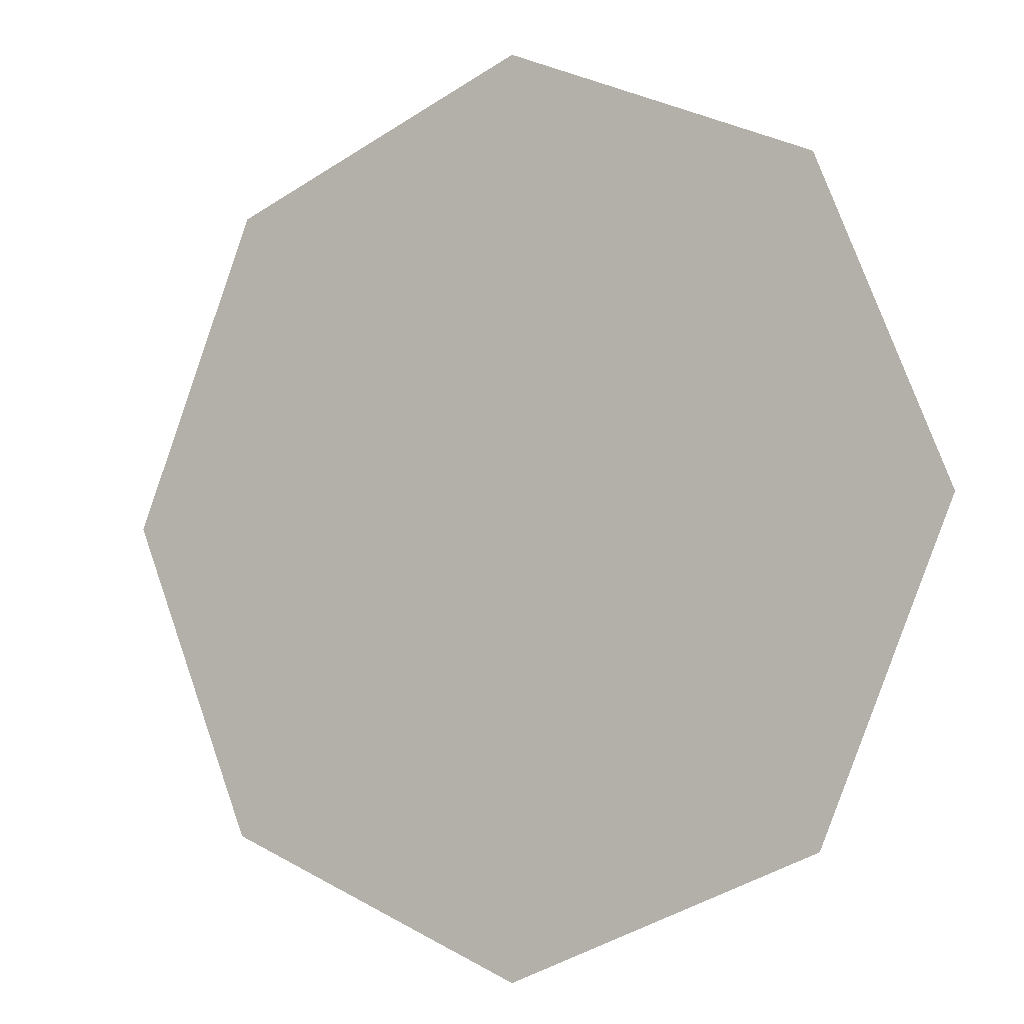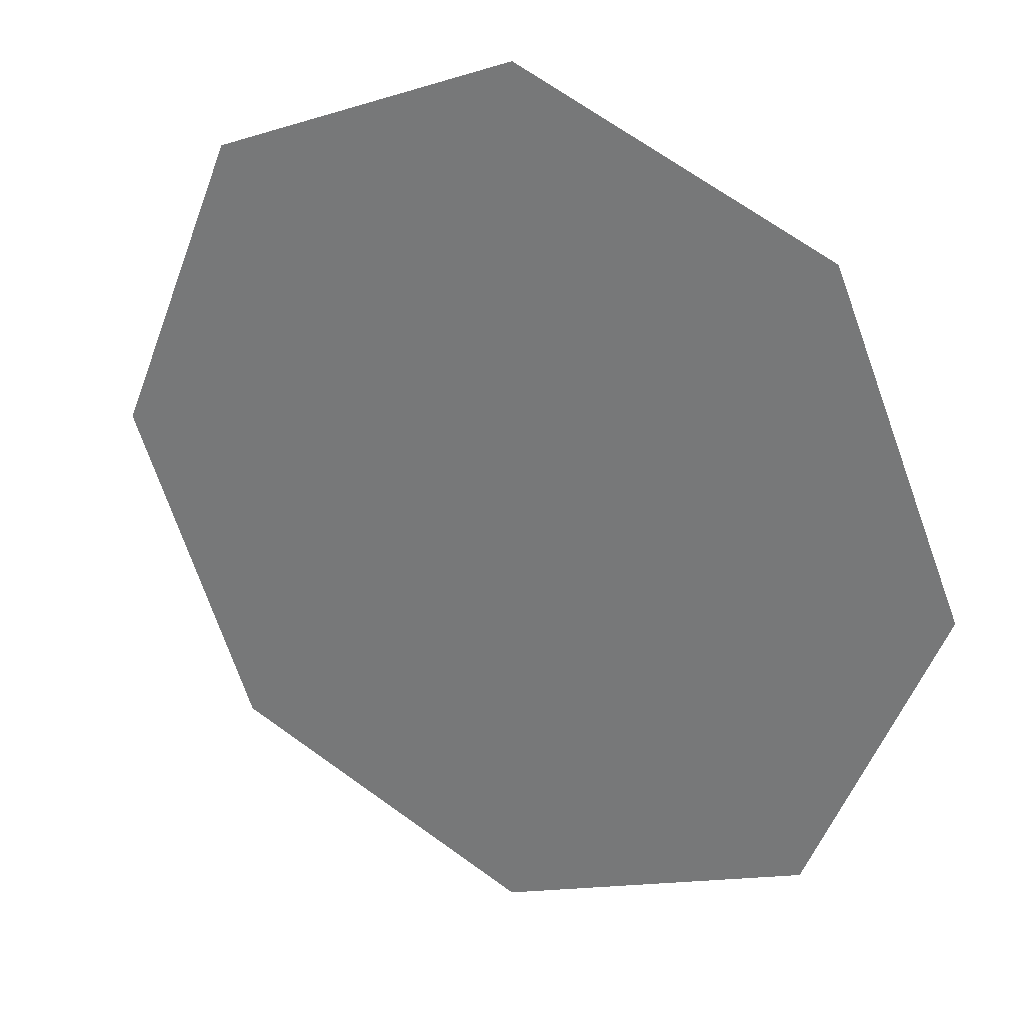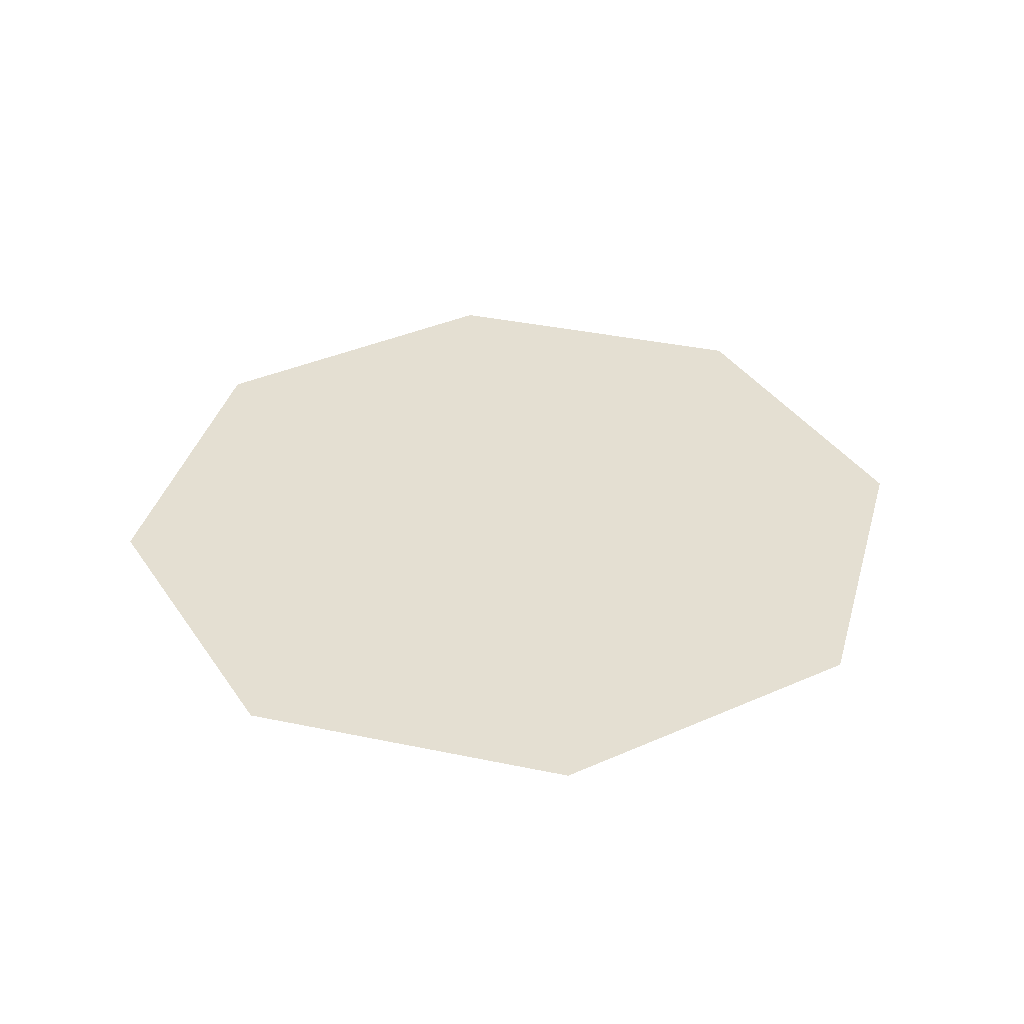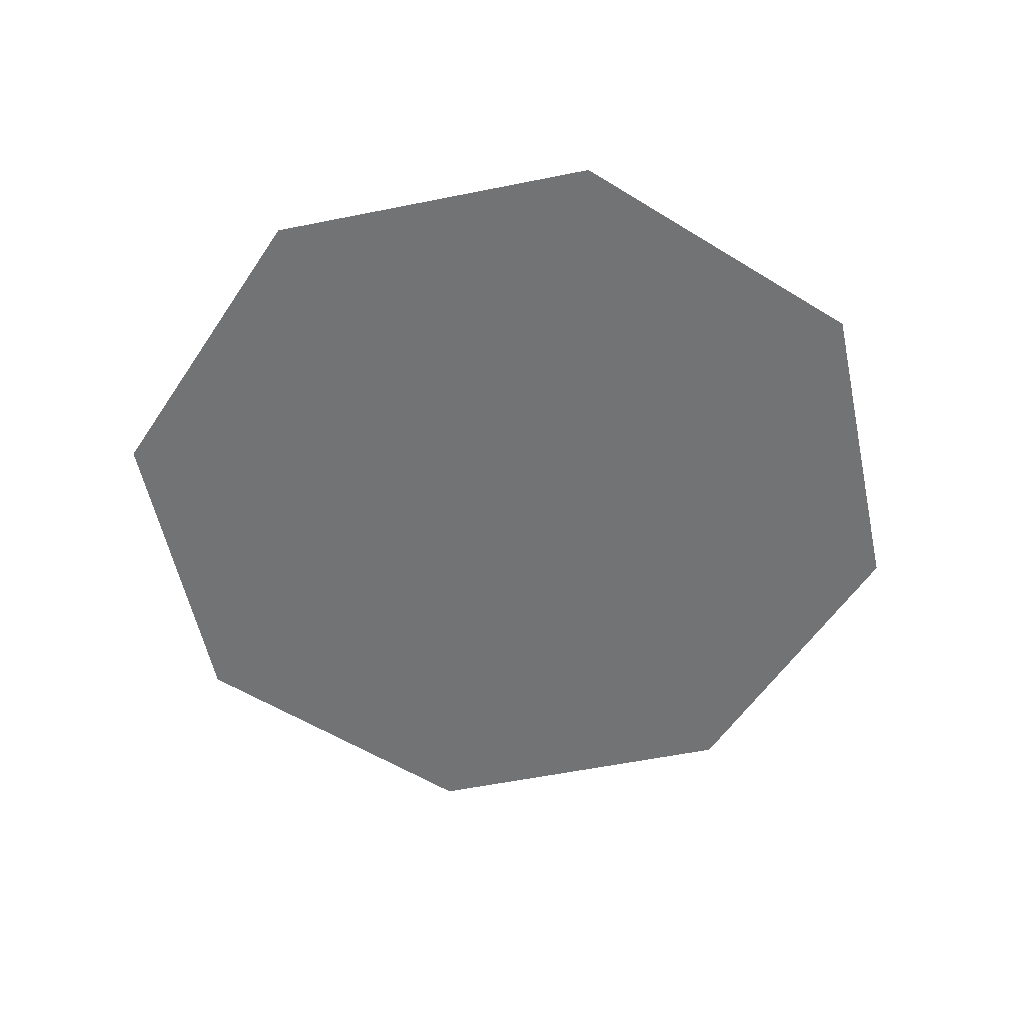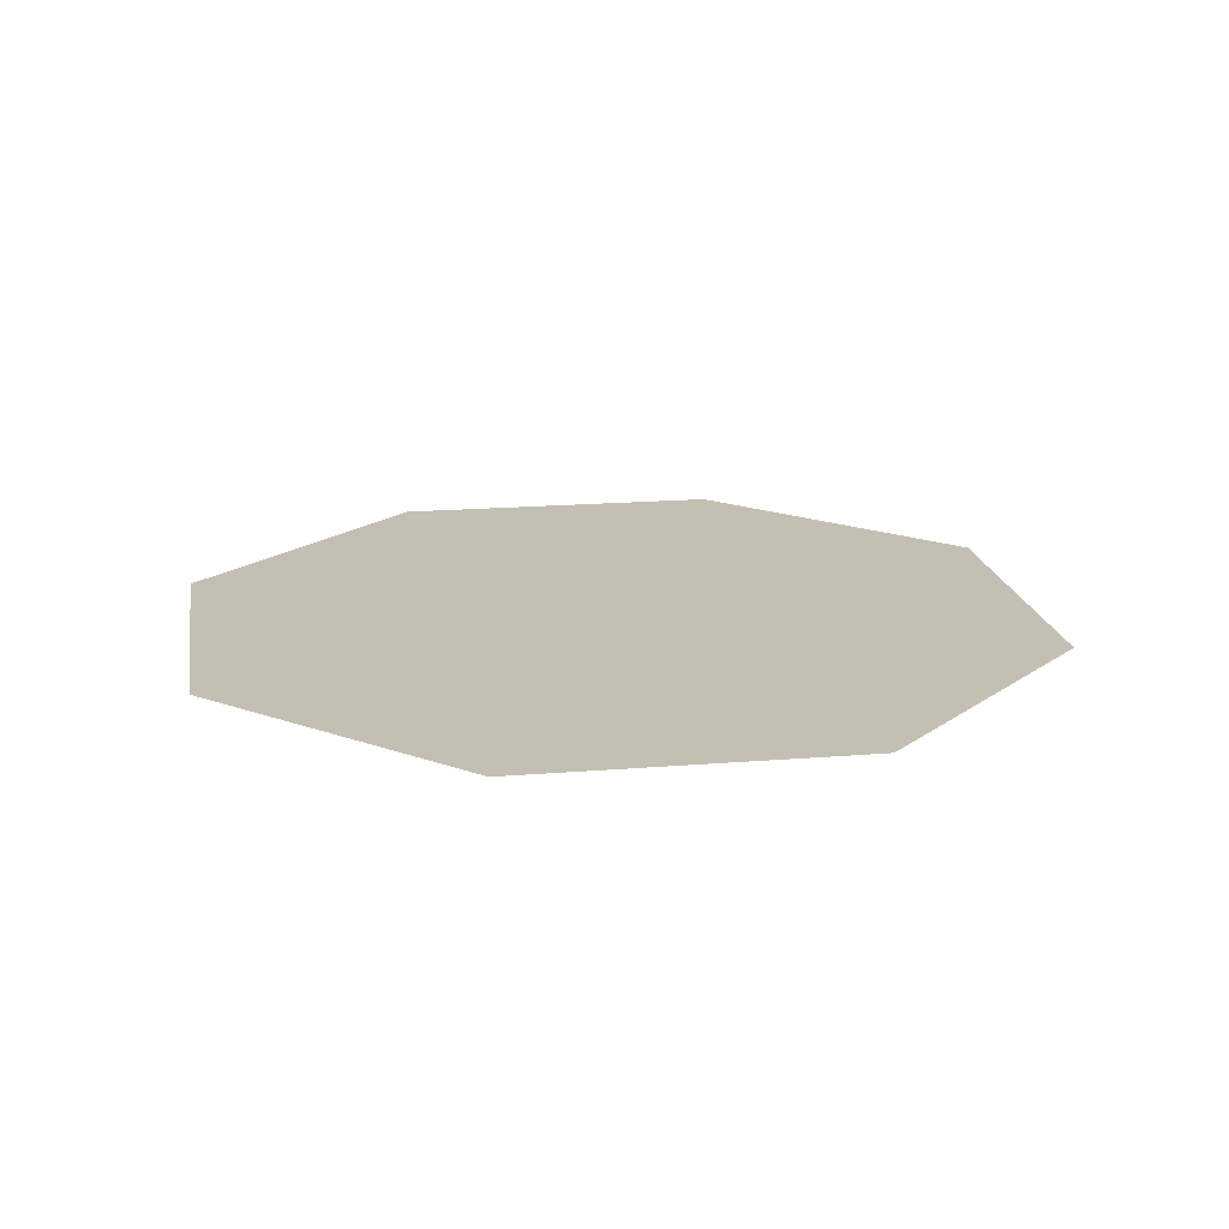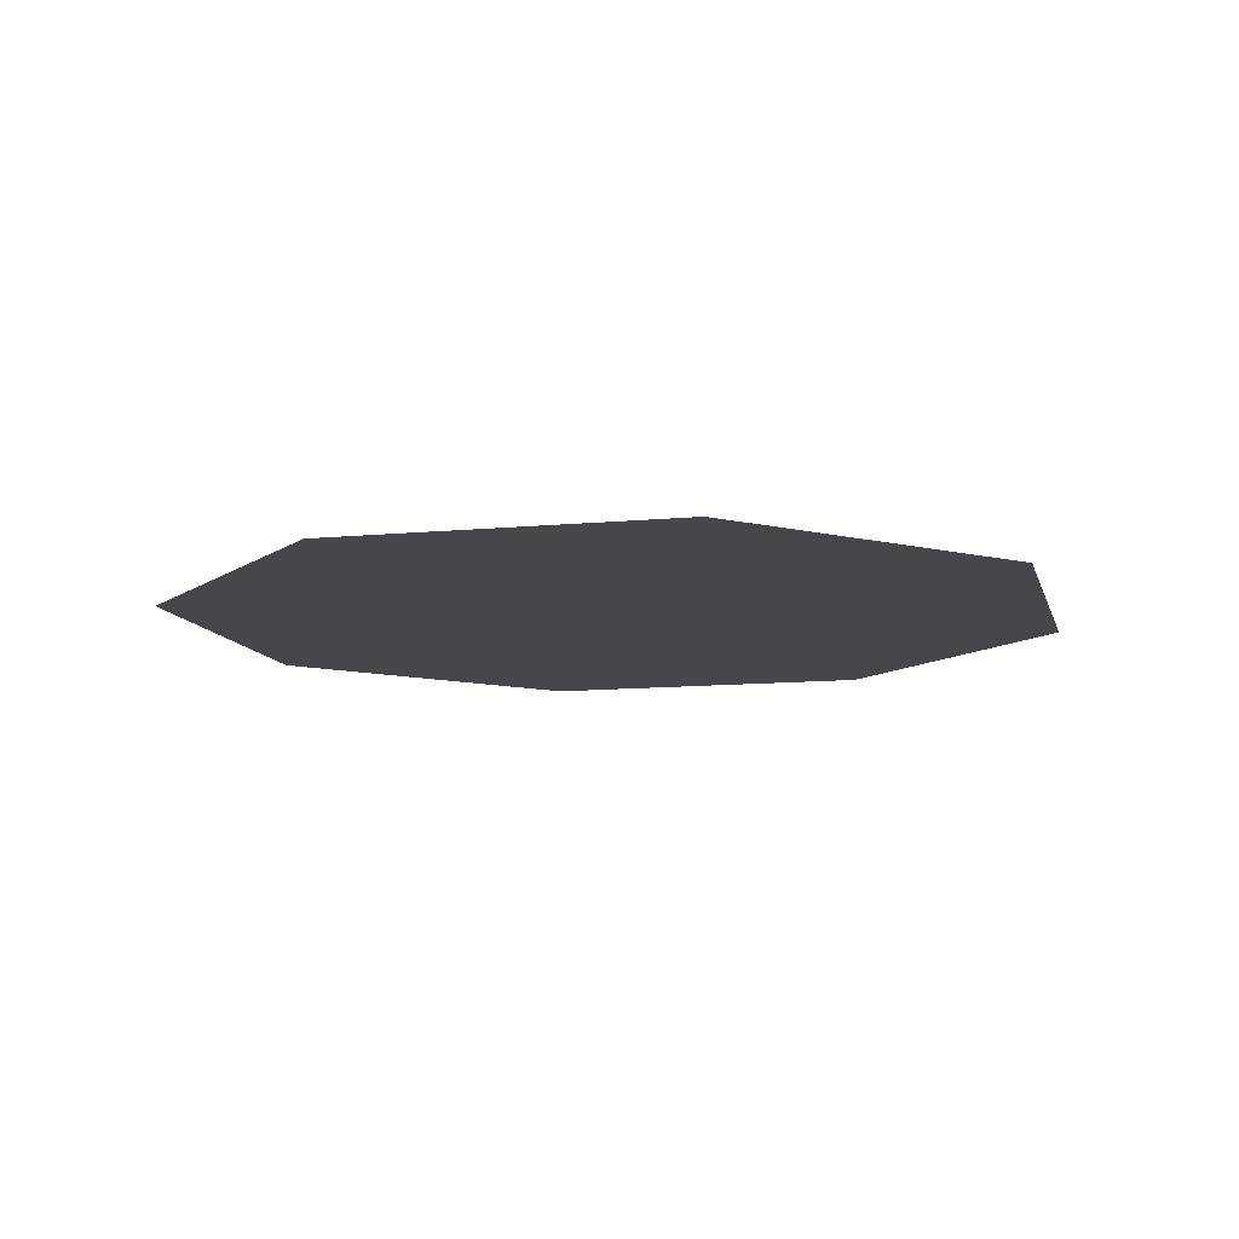
<metadata>
{"format":"obj","ext":"obj","renderer":"f3d","projection":"perspective","resolution":1024,"background":"white","views":[{"elev":-4.7,"azim":-149.8,"up":"+Y"},{"elev":27.6,"azim":-151.4,"up":"+Y"},{"elev":37.0,"azim":-52.3,"up":"+Z"},{"elev":-55.9,"azim":-55.5,"up":"+Z"},{"elev":17.8,"azim":-121.7,"up":"+Z"},{"elev":-10.8,"azim":36.2,"up":"+Z"}]}
</metadata>
<code>
g pm0720_12_LArmBRingBlackSkin
v 1.638 0.1334 2.283
v 1.5 -0.004421 2.283
v 1.5 0.1905 2.283
v 1.695 -0.004421 2.283
v 1.362 0.1334 2.283
v 1.638 -0.1422 2.283
v 1.305 -0.004421 2.283
v 1.5 -0.1993 2.283
v 1.362 -0.1422 2.283
v 1.638 0.1334 2.283
v 1.5 0.1905 2.283
v 1.5 -0.004421 2.283
v 1.695 -0.004421 2.283
v 1.362 0.1334 2.283
v 1.638 -0.1422 2.283
v 1.305 -0.004421 2.283
v 1.5 -0.1993 2.283
v 1.362 -0.1422 2.283
g pm0720_12_LArmBRingBlackSkin_0
f 3 2 1
f 1 2 4
f 5 2 3
f 4 2 6
f 7 2 5
f 6 2 8
f 9 2 7
f 8 2 9
f 12 11 10
f 12 10 13
f 12 14 11
f 12 13 15
f 12 16 14
f 12 15 17
f 12 18 16
f 12 17 18

</code>
